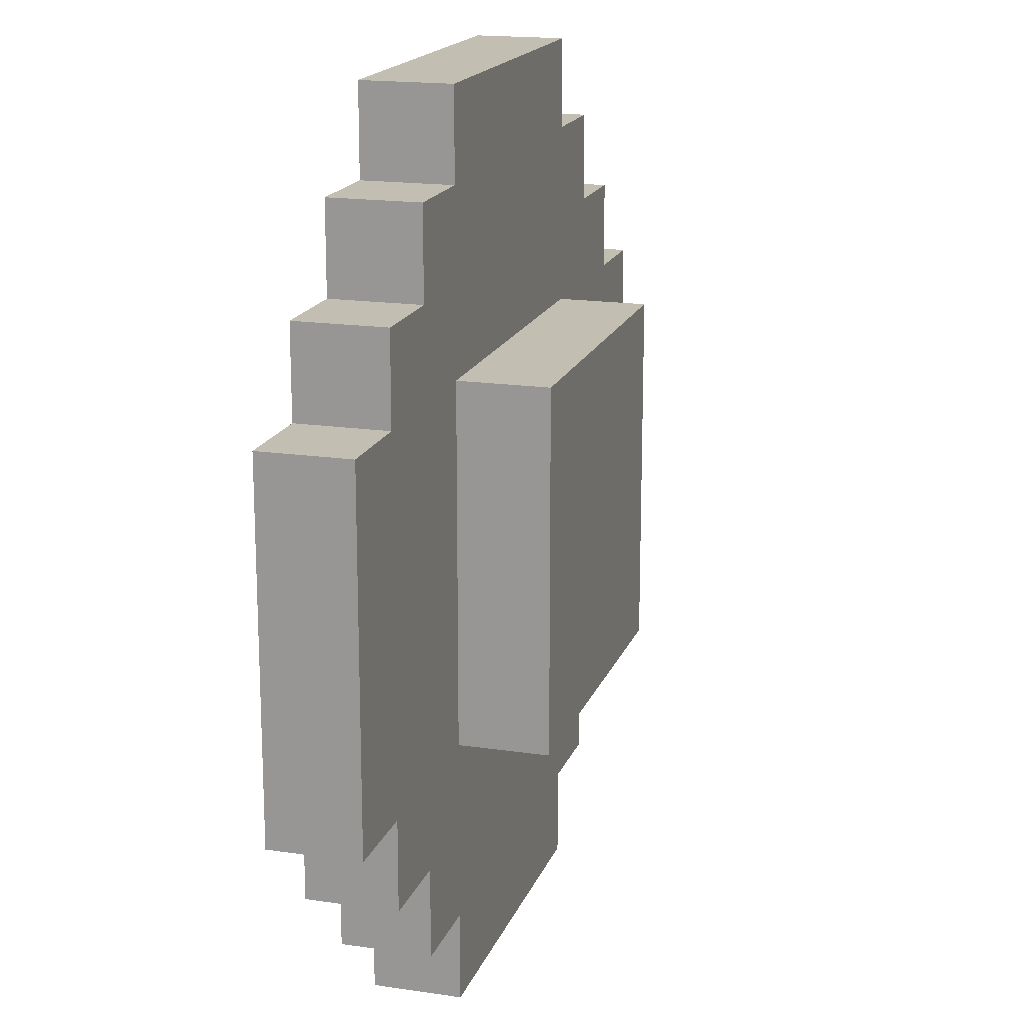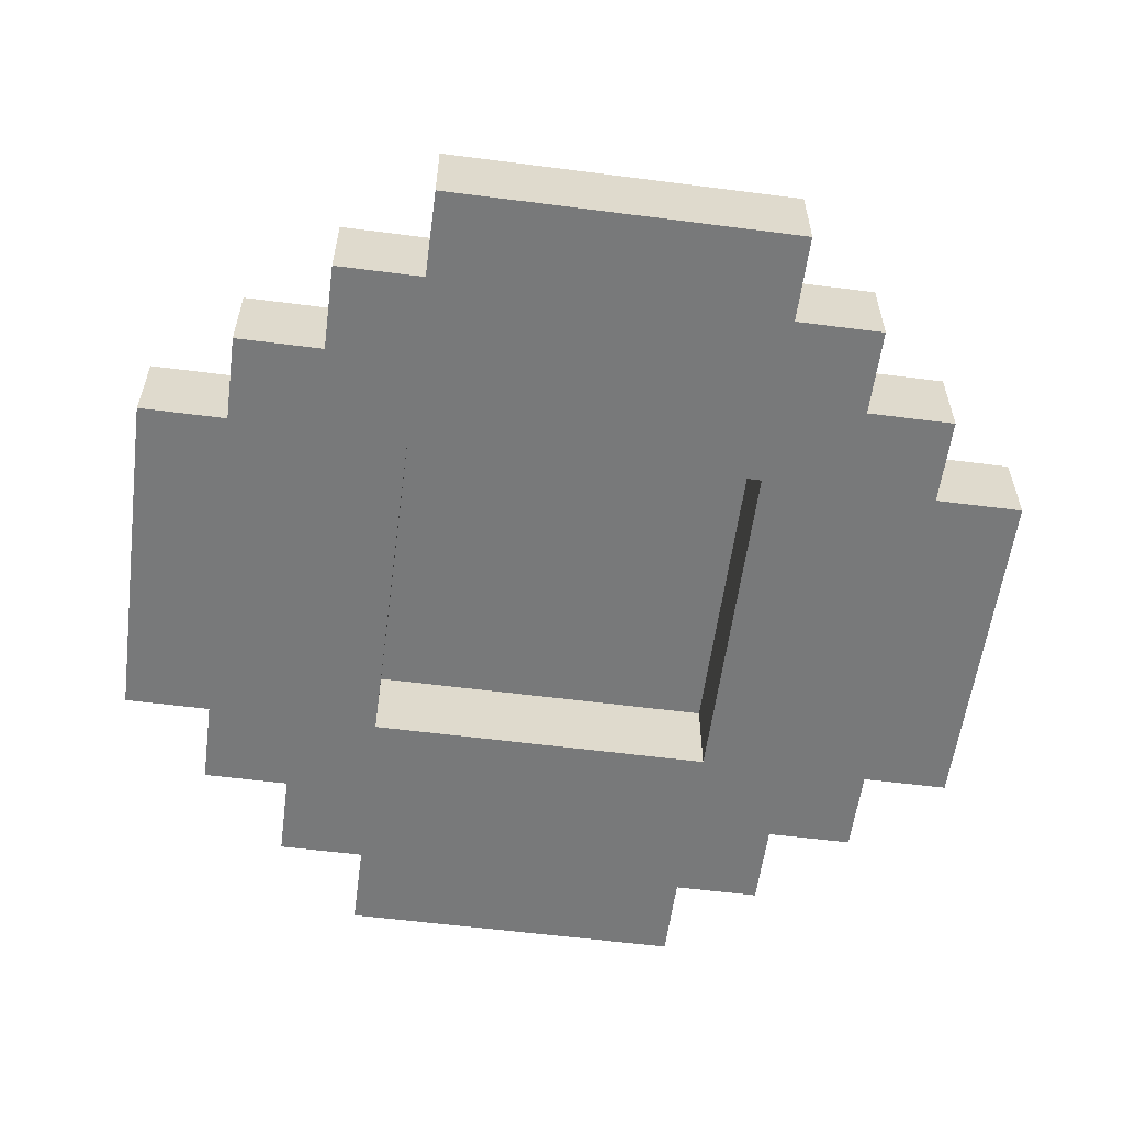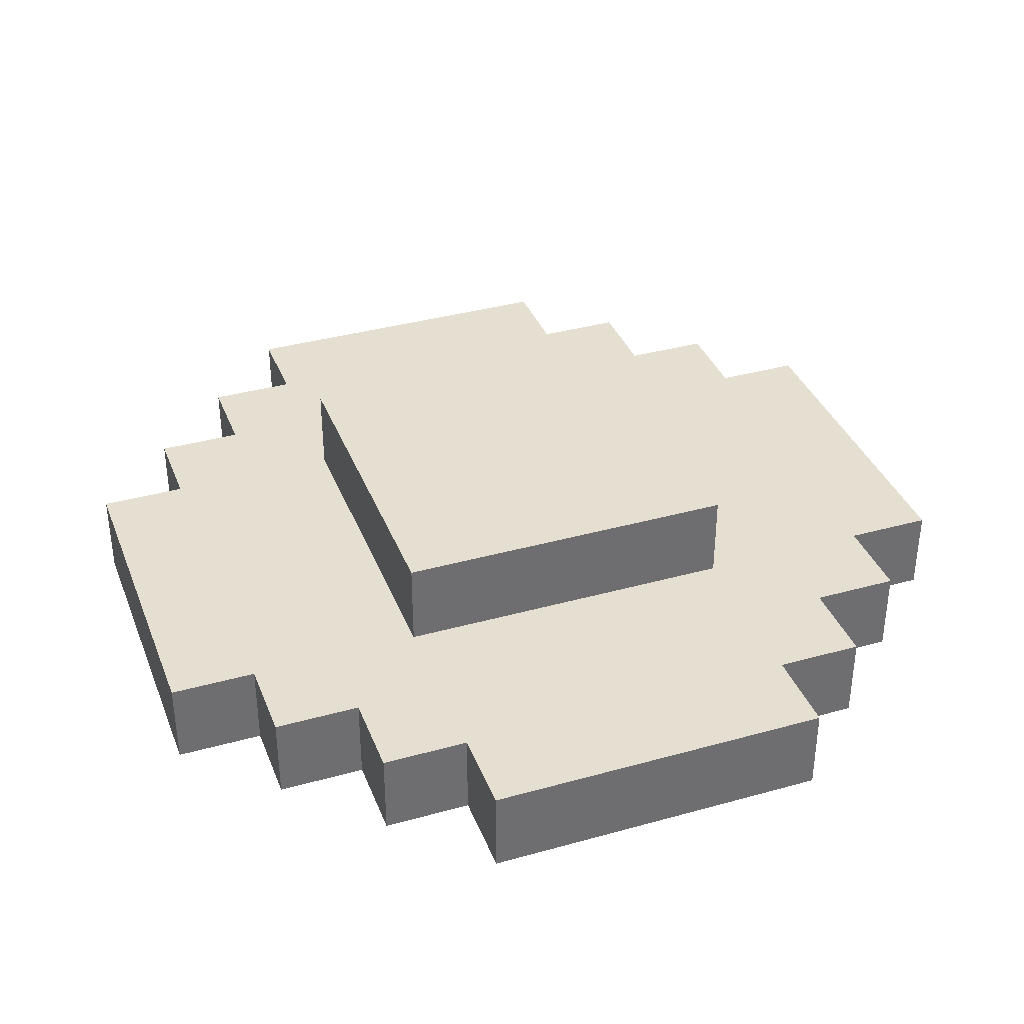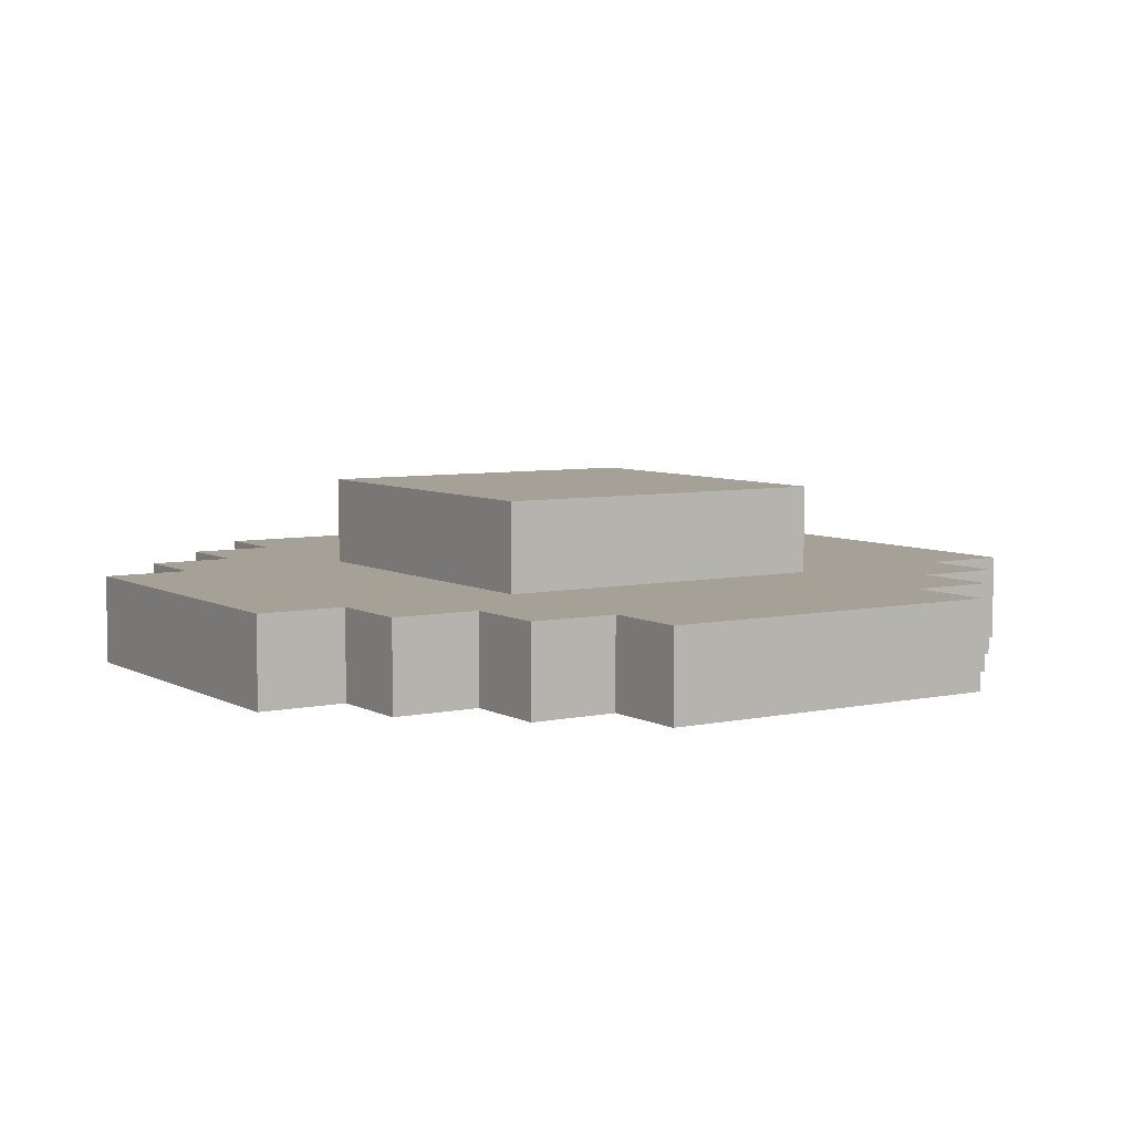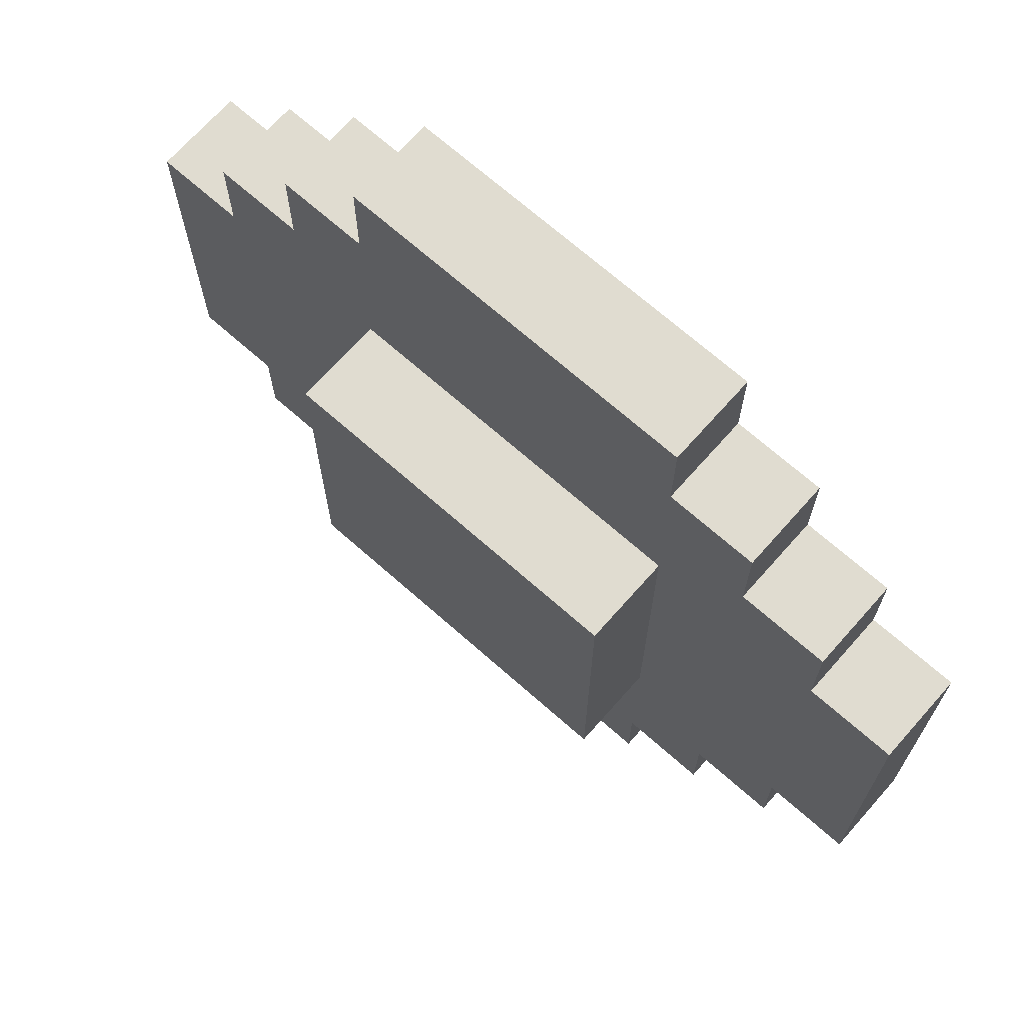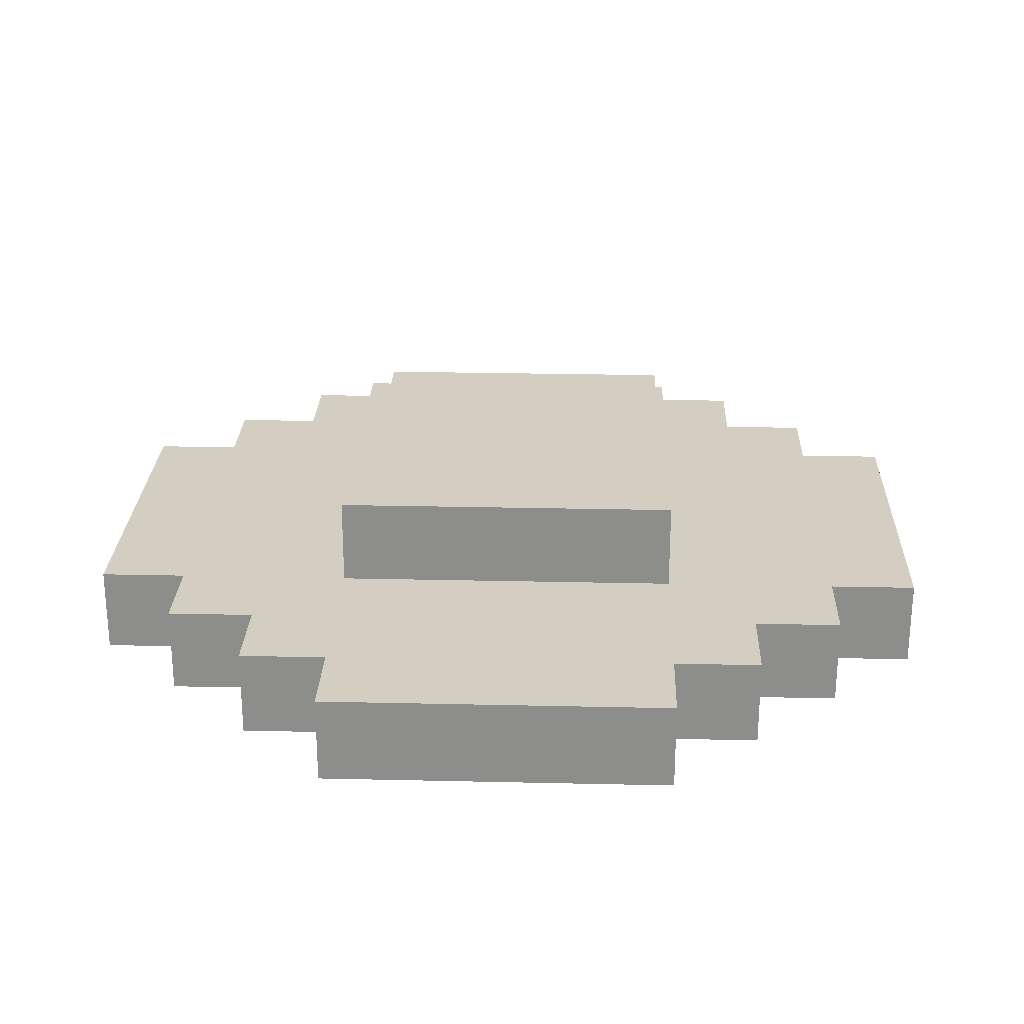
<metadata>
{"format":"obj","ext":"obj","renderer":"f3d","projection":"perspective","resolution":1024,"background":"white","views":[{"elev":17.4,"azim":106.5,"up":"+Z"},{"elev":-57.7,"azim":-7.6,"up":"+Y"},{"elev":36.6,"azim":-19.9,"up":"+Y"},{"elev":6.2,"azim":57.1,"up":"+Y"},{"elev":69.7,"azim":-138.5,"up":"+Z"},{"elev":25.2,"azim":2.1,"up":"+Y"}]}
</metadata>
<code>
o helm_lgt_1e_du_color
v -0.5 3.1 0.2
v -0.5 3.1 -0.2
v -0.5 3.2 0.2
v -0.5 3.2 -0.2
v -0.4 3.1 0.3
v -0.4 3.1 0.2
v -0.4 3.1 -0.2
v -0.4 3.1 -0.3
v -0.4 3.2 0.3
v -0.4 3.2 0.2
v -0.4 3.2 -0.2
v -0.4 3.2 -0.3
v -0.3 3.1 0.4
v -0.3 3.1 0.3
v -0.3 3.1 -0.3
v -0.3 3.1 -0.4
v -0.3 3.2 0.4
v -0.3 3.2 0.3
v -0.3 3.2 -0.3
v -0.3 3.2 -0.4
v -0.2 3.1 0.5
v -0.2 3.1 0.4
v -0.2 3.1 -0.4
v -0.2 3.1 -0.5
v -0.2 3.2 0.5
v -0.2 3.2 0.4
v -0.2 3.2 0.2
v -0.2 3.2 -0.2
v -0.2 3.2 -0.4
v -0.2 3.2 -0.5
v -0.2 3.3 0.2
v -0.2 3.3 -0.2
v 0.2 3.1 0.2
v 0.2 3.1 -0.2
v 0.2 3.2 0.2
v 0.2 3.2 -0.2
v -0.2 3.1 0.2
v -0.2 3.1 -0.2
v -0.2 3.2 0.2
v -0.2 3.2 -0.2
v 0.2 3.1 0.5
v 0.2 3.1 0.4
v 0.2 3.1 -0.4
v 0.2 3.1 -0.5
v 0.2 3.2 0.5
v 0.2 3.2 0.4
v 0.2 3.2 0.2
v 0.2 3.2 -0.2
v 0.2 3.2 -0.4
v 0.2 3.2 -0.5
v 0.2 3.3 0.2
v 0.2 3.3 -0.2
v 0.3 3.1 0.4
v 0.3 3.1 0.3
v 0.3 3.1 -0.3
v 0.3 3.1 -0.4
v 0.3 3.2 0.4
v 0.3 3.2 0.3
v 0.3 3.2 -0.3
v 0.3 3.2 -0.4
v 0.4 3.1 0.3
v 0.4 3.1 0.2
v 0.4 3.1 -0.2
v 0.4 3.1 -0.3
v 0.4 3.2 0.3
v 0.4 3.2 0.2
v 0.4 3.2 -0.2
v 0.4 3.2 -0.3
v 0.5 3.1 0.2
v 0.5 3.1 -0.2
v 0.5 3.2 0.2
v 0.5 3.2 -0.2
v -0.2 3.1 0.5
v -0.2 3.2 0.5
v 0.2 3.1 0.5
v 0.2 3.2 0.5
v -0.3 3.1 0.4
v -0.3 3.2 0.4
v -0.2 3.1 0.4
v -0.2 3.2 0.4
v 0.2 3.1 0.4
v 0.2 3.2 0.4
v 0.3 3.1 0.4
v 0.3 3.2 0.4
v -0.4 3.1 0.3
v -0.4 3.2 0.3
v -0.3 3.1 0.3
v -0.3 3.2 0.3
v 0.3 3.1 0.3
v 0.3 3.2 0.3
v 0.4 3.1 0.3
v 0.4 3.2 0.3
v -0.5 3.1 0.2
v -0.5 3.2 0.2
v -0.4 3.1 0.2
v -0.4 3.2 0.2
v -0.2 3.2 0.2
v -0.2 3.3 0.2
v 0.2 3.2 0.2
v 0.2 3.3 0.2
v 0.4 3.1 0.2
v 0.4 3.2 0.2
v 0.5 3.1 0.2
v 0.5 3.2 0.2
v -0.2 3.1 -0.2
v -0.2 3.2 -0.2
v 0.2 3.1 -0.2
v 0.2 3.2 -0.2
v -0.2 3.1 0.2
v -0.2 3.2 0.2
v 0.2 3.1 0.2
v 0.2 3.2 0.2
v -0.5 3.1 -0.2
v -0.5 3.2 -0.2
v -0.4 3.1 -0.2
v -0.4 3.2 -0.2
v -0.2 3.2 -0.2
v -0.2 3.3 -0.2
v 0.2 3.2 -0.2
v 0.2 3.3 -0.2
v 0.4 3.1 -0.2
v 0.4 3.2 -0.2
v 0.5 3.1 -0.2
v 0.5 3.2 -0.2
v -0.4 3.1 -0.3
v -0.4 3.2 -0.3
v -0.3 3.1 -0.3
v -0.3 3.2 -0.3
v 0.3 3.1 -0.3
v 0.3 3.2 -0.3
v 0.4 3.1 -0.3
v 0.4 3.2 -0.3
v -0.3 3.1 -0.4
v -0.3 3.2 -0.4
v -0.2 3.1 -0.4
v -0.2 3.2 -0.4
v 0.2 3.1 -0.4
v 0.2 3.2 -0.4
v 0.3 3.1 -0.4
v 0.3 3.2 -0.4
v -0.2 3.1 -0.5
v -0.2 3.2 -0.5
v 0.2 3.1 -0.5
v 0.2 3.2 -0.5
v -0.2 3.1 0.5
v 0.2 3.1 0.5
v -0.3 3.1 0.4
v -0.2 3.1 0.4
v 0.2 3.1 0.4
v 0.3 3.1 0.4
v -0.4 3.1 0.3
v -0.3 3.1 0.3
v -0.2 3.1 0.3
v 0.2 3.1 0.3
v 0.3 3.1 0.3
v 0.4 3.1 0.3
v -0.5 3.1 0.2
v -0.4 3.1 0.2
v -0.3 3.1 0.2
v -0.2 3.1 0.2
v 0.2 3.1 0.2
v 0.3 3.1 0.2
v 0.4 3.1 0.2
v 0.5 3.1 0.2
v -0.5 3.1 -0.2
v -0.4 3.1 -0.2
v -0.3 3.1 -0.2
v -0.2 3.1 -0.2
v 0.2 3.1 -0.2
v 0.3 3.1 -0.2
v 0.4 3.1 -0.2
v 0.5 3.1 -0.2
v -0.4 3.1 -0.3
v -0.3 3.1 -0.3
v -0.2 3.1 -0.3
v 0.2 3.1 -0.3
v 0.3 3.1 -0.3
v 0.4 3.1 -0.3
v -0.3 3.1 -0.4
v -0.2 3.1 -0.4
v 0.2 3.1 -0.4
v 0.3 3.1 -0.4
v -0.2 3.1 -0.5
v 0.2 3.1 -0.5
v -0.2 3.2 0.2
v 0.2 3.2 0.2
v -0.2 3.2 -0.2
v 0.2 3.2 -0.2
v -0.2 3.2 0.5
v 0.2 3.2 0.5
v -0.3 3.2 0.4
v -0.2 3.2 0.4
v 0.2 3.2 0.4
v 0.3 3.2 0.4
v -0.4 3.2 0.3
v -0.3 3.2 0.3
v -0.2 3.2 0.3
v 0.2 3.2 0.3
v 0.3 3.2 0.3
v 0.4 3.2 0.3
v -0.5 3.2 0.2
v -0.4 3.2 0.2
v -0.3 3.2 0.2
v -0.2 3.2 0.2
v 0.2 3.2 0.2
v 0.3 3.2 0.2
v 0.4 3.2 0.2
v 0.5 3.2 0.2
v -0.5 3.2 -0.2
v -0.4 3.2 -0.2
v -0.3 3.2 -0.2
v -0.2 3.2 -0.2
v 0.2 3.2 -0.2
v 0.3 3.2 -0.2
v 0.4 3.2 -0.2
v 0.5 3.2 -0.2
v -0.4 3.2 -0.3
v -0.3 3.2 -0.3
v -0.2 3.2 -0.3
v 0.2 3.2 -0.3
v 0.3 3.2 -0.3
v 0.4 3.2 -0.3
v -0.3 3.2 -0.4
v -0.2 3.2 -0.4
v 0.2 3.2 -0.4
v 0.3 3.2 -0.4
v -0.2 3.2 -0.5
v 0.2 3.2 -0.5
v -0.2 3.3 0.2
v 0.2 3.3 0.2
v -0.2 3.3 -0.2
v 0.2 3.3 -0.2
f 3 2 1
f 4 2 3
f 9 6 5
f 10 6 9
f 11 8 7
f 12 8 11
f 17 14 13
f 18 14 17
f 19 16 15
f 20 16 19
f 25 22 21
f 26 22 25
f 29 24 23
f 30 24 29
f 31 28 27
f 32 28 31
f 35 34 33
f 36 34 35
f 37 38 39
f 39 38 40
f 41 42 45
f 45 42 46
f 43 44 49
f 49 44 50
f 47 48 51
f 51 48 52
f 53 54 57
f 57 54 58
f 55 56 59
f 59 56 60
f 61 62 65
f 65 62 66
f 63 64 67
f 67 64 68
f 69 70 71
f 71 70 72
f 75 74 73
f 76 74 75
f 79 78 77
f 80 78 79
f 83 82 81
f 84 82 83
f 87 86 85
f 88 86 87
f 91 90 89
f 92 90 91
f 95 94 93
f 96 94 95
f 99 98 97
f 100 98 99
f 103 102 101
f 104 102 103
f 107 106 105
f 108 106 107
f 109 110 111
f 111 110 112
f 113 114 115
f 115 114 116
f 117 118 119
f 119 118 120
f 121 122 123
f 123 122 124
f 125 126 127
f 127 126 128
f 129 130 131
f 131 130 132
f 133 134 135
f 135 134 136
f 137 138 139
f 139 138 140
f 141 142 143
f 143 142 144
f 148 146 145
f 149 146 148
f 152 148 147
f 153 149 148
f 153 148 152
f 154 150 149
f 154 149 153
f 155 150 154
f 158 152 151
f 159 153 152
f 159 154 153
f 159 152 158
f 159 155 154
f 160 155 159
f 161 155 160
f 162 156 155
f 162 155 161
f 163 156 162
f 165 158 157
f 166 159 158
f 166 158 165
f 166 160 159
f 167 160 166
f 168 160 167
f 169 163 162
f 169 162 161
f 170 163 169
f 171 164 163
f 171 163 170
f 172 164 171
f 173 167 166
f 174 170 169
f 174 167 173
f 174 168 167
f 174 169 168
f 175 170 174
f 176 170 175
f 177 171 170
f 177 170 176
f 178 171 177
f 179 175 174
f 180 176 175
f 180 175 179
f 181 177 176
f 181 176 180
f 182 177 181
f 183 181 180
f 184 181 183
f 187 186 185
f 188 186 187
f 189 190 192
f 192 190 193
f 191 192 196
f 192 193 197
f 196 192 197
f 193 194 198
f 197 193 198
f 198 194 199
f 195 196 202
f 196 197 203
f 197 198 203
f 202 196 203
f 198 199 203
f 203 199 204
f 204 199 205
f 199 200 206
f 205 199 206
f 206 200 207
f 201 202 209
f 202 203 210
f 209 202 210
f 203 204 210
f 210 204 211
f 211 204 212
f 206 207 213
f 205 206 213
f 213 207 214
f 207 208 215
f 214 207 215
f 215 208 216
f 210 211 217
f 213 214 218
f 217 211 218
f 211 212 218
f 212 213 218
f 218 214 219
f 219 214 220
f 214 215 221
f 220 214 221
f 221 215 222
f 218 219 223
f 219 220 224
f 223 219 224
f 220 221 225
f 224 220 225
f 225 221 226
f 224 225 227
f 227 225 228
f 229 230 231
f 231 230 232

</code>
